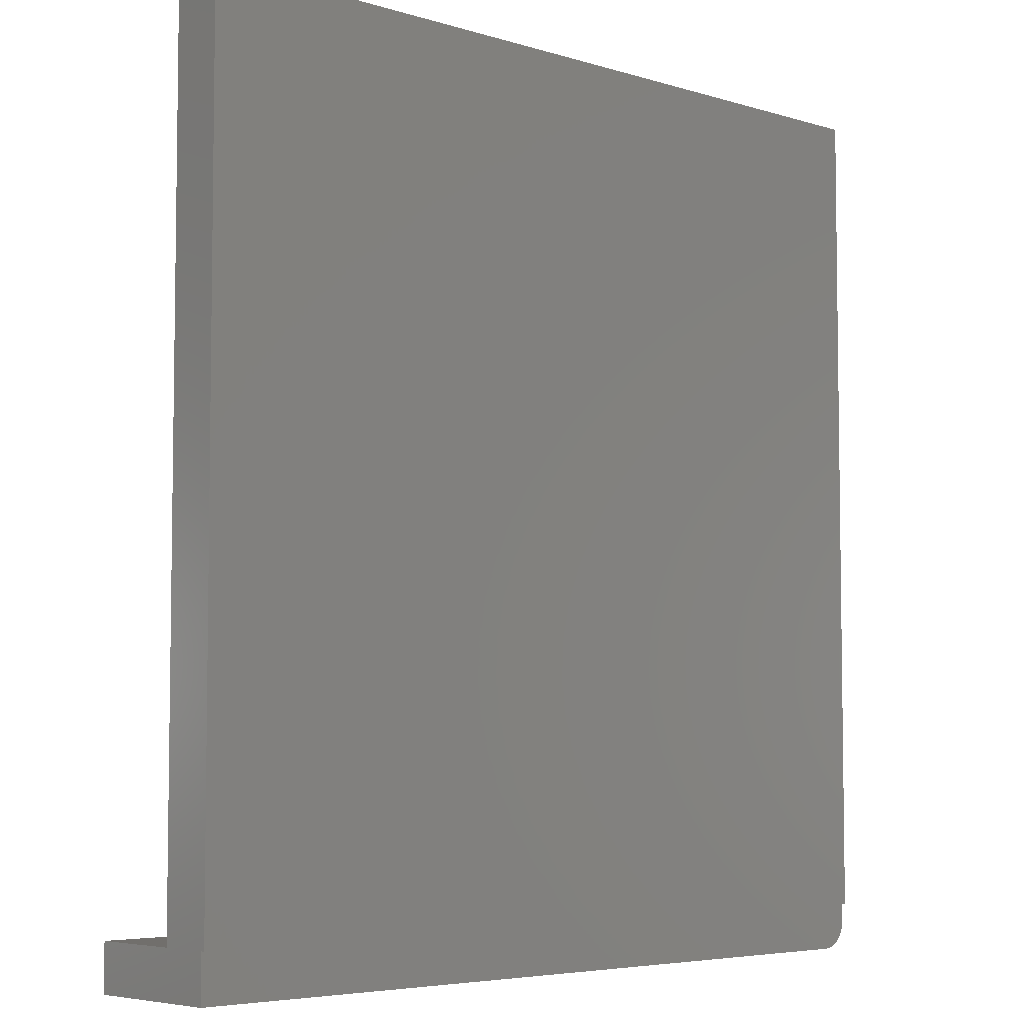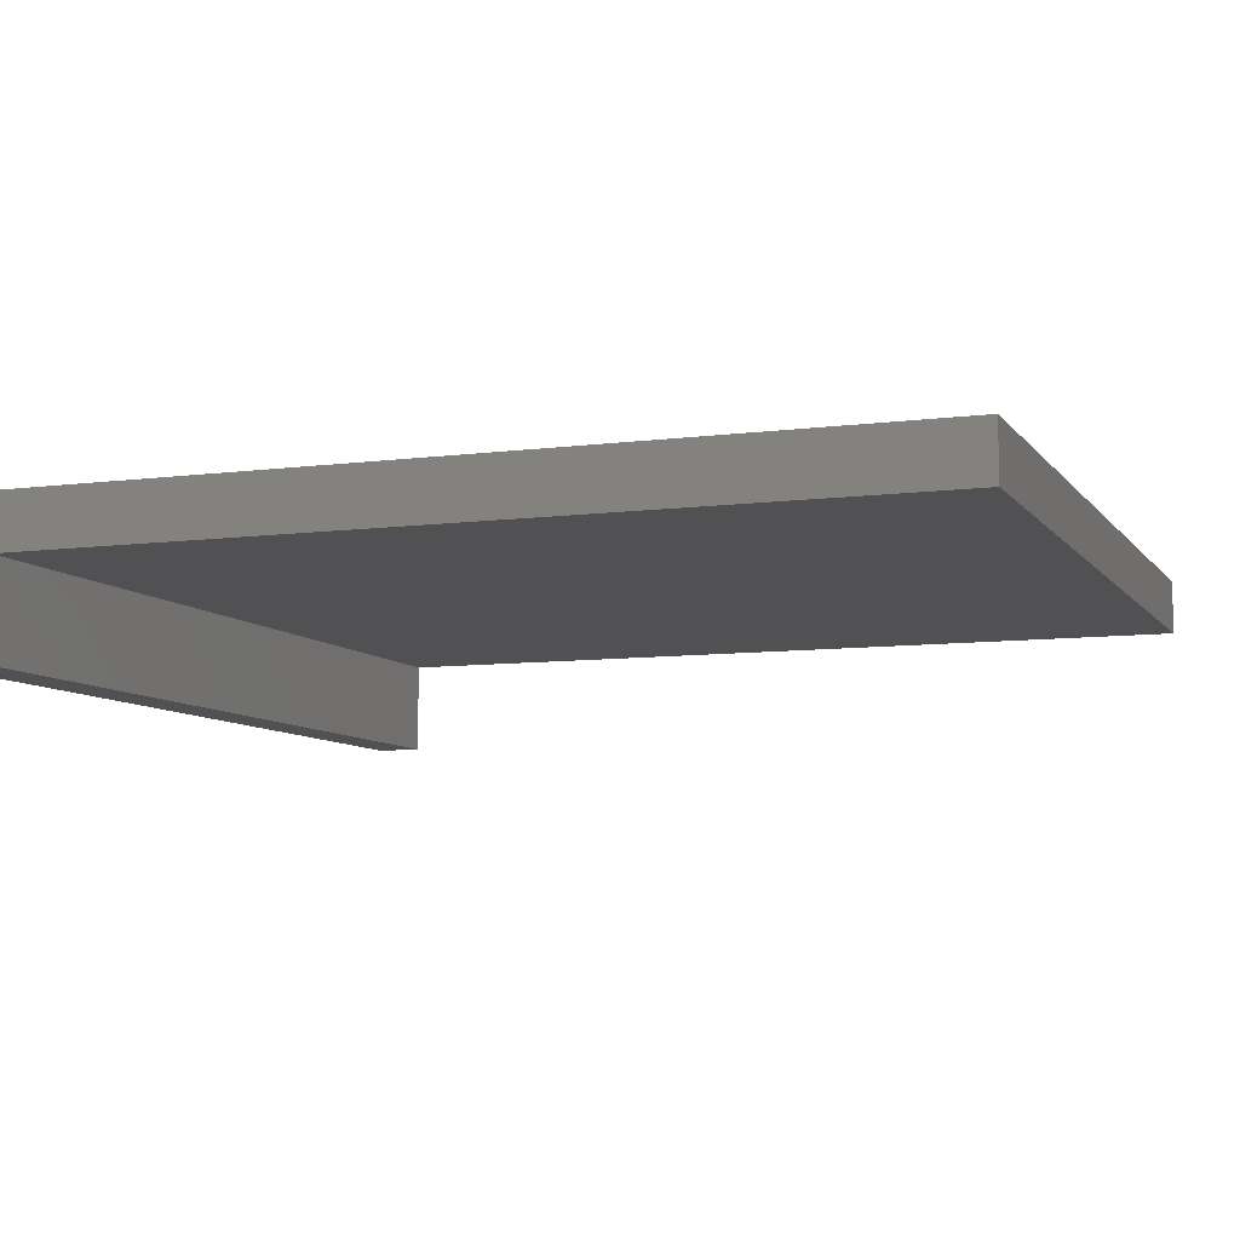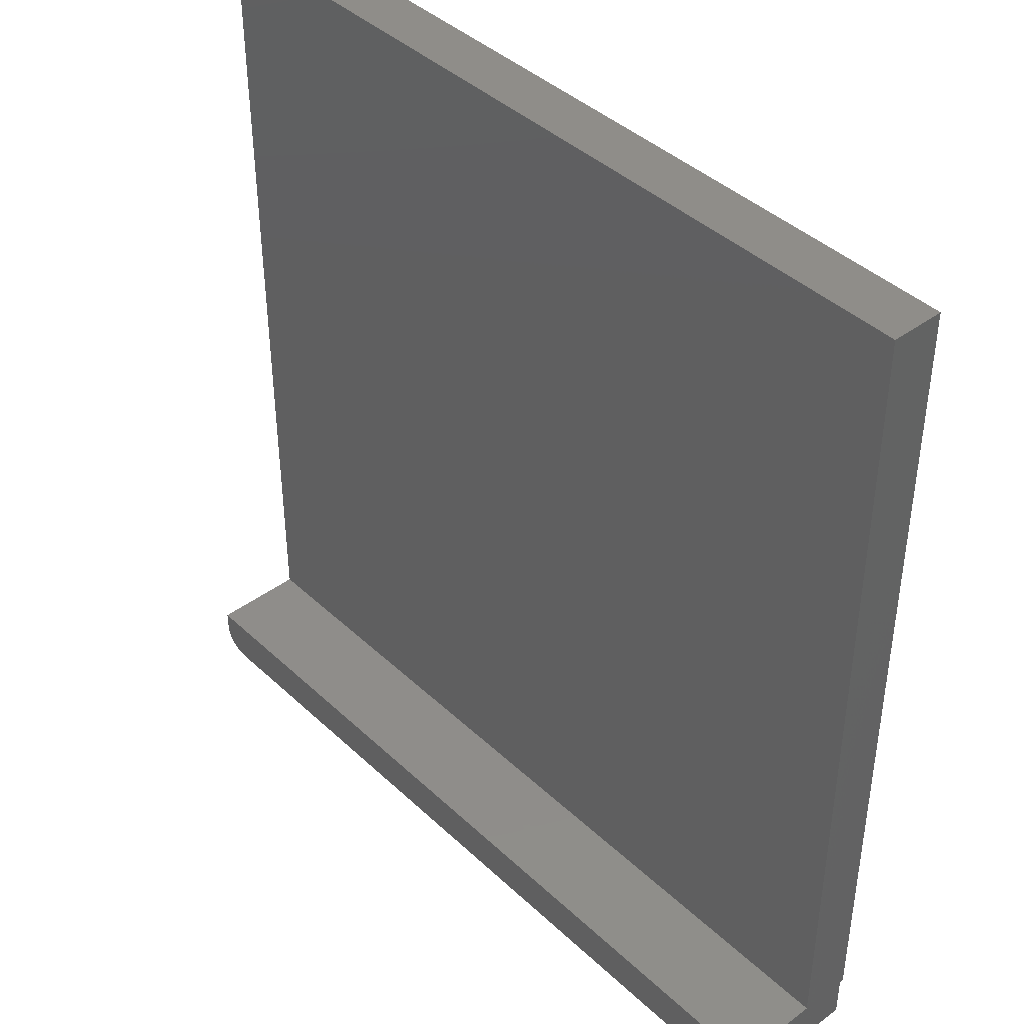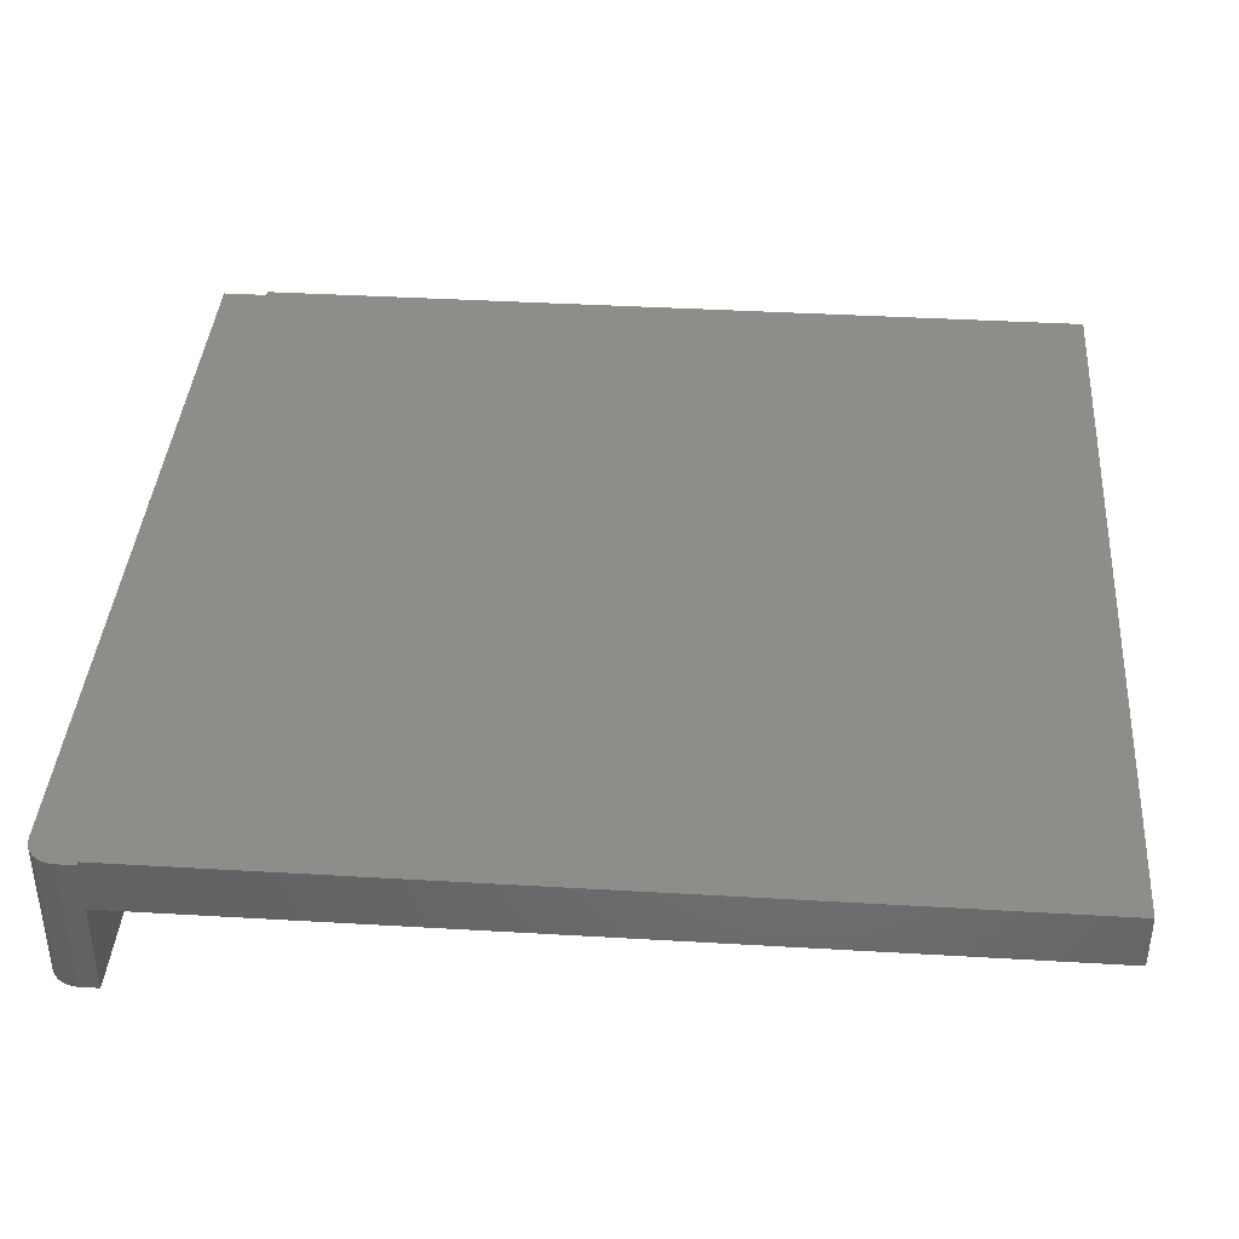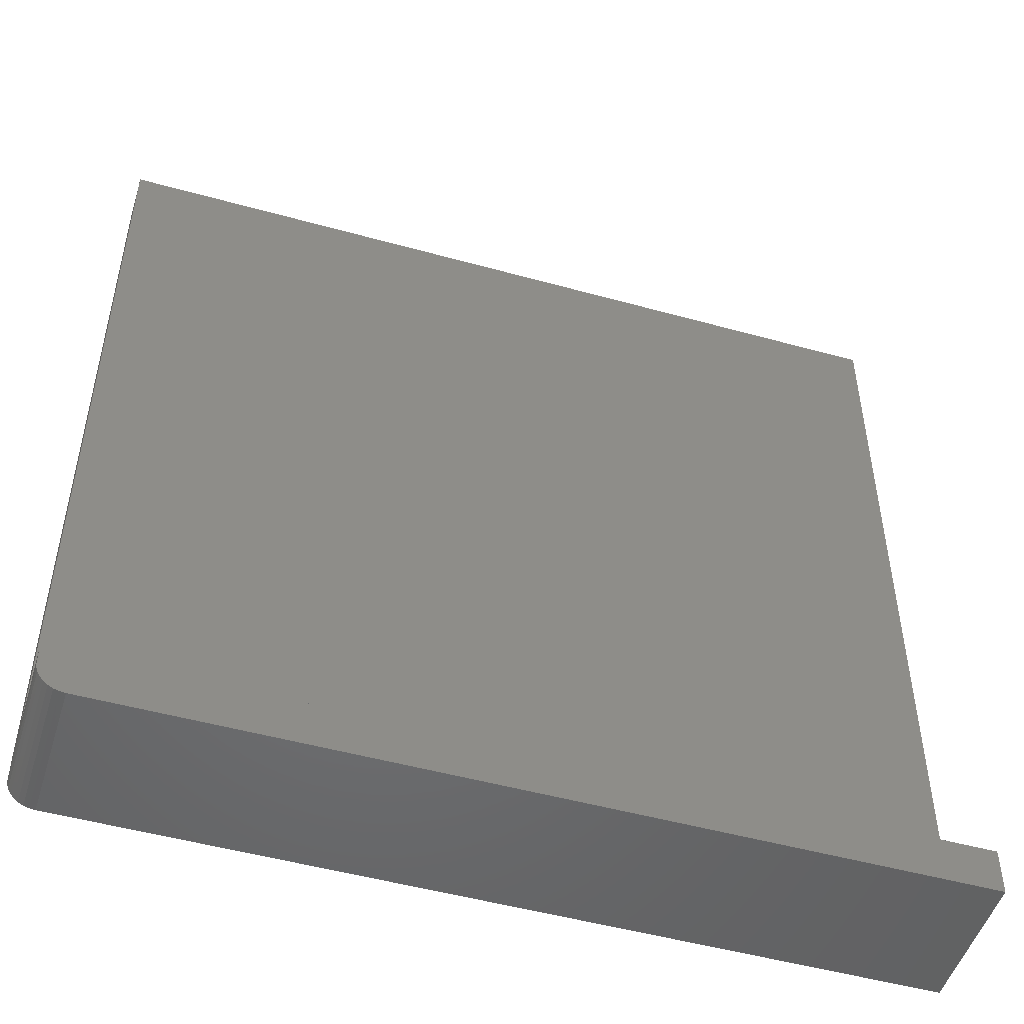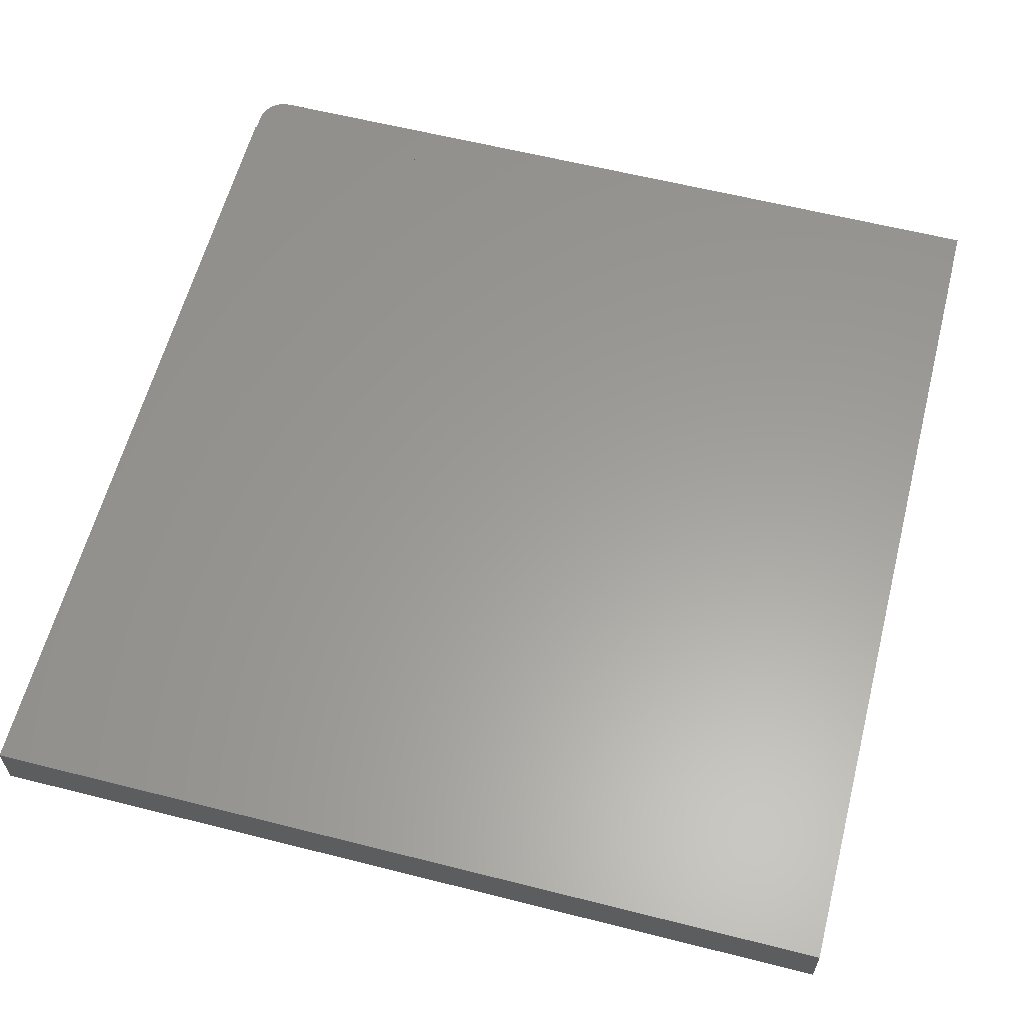
<metadata>
{"format":"stl","ext":"stl","renderer":"f3d","projection":"perspective","resolution":1024,"background":"white","views":[{"elev":-5.3,"azim":136.5,"up":"+Z"},{"elev":-7.9,"azim":-69.7,"up":"+Y"},{"elev":41.6,"azim":48.2,"up":"+Z"},{"elev":39.3,"azim":-85.8,"up":"+Y"},{"elev":-50.0,"azim":-17.0,"up":"+Z"},{"elev":60.4,"azim":14.5,"up":"+Y"}]}
</metadata>
<code>
# stl→obj: 32 verts, 60 faces
v -0.3516 0.06053 0.75
v -0.3516 0.05724 0.03906
v -0.3516 0.01562 0.75
v -0.3516 0.06053 0.03906
v -0.3516 0.01562 0.03906
v -0.3516 0.05724 0.02344
v -0.3516 -0.0625 0.02344
v -0.3516 -0.0625 0.03906
v 0.3594 0.05724 0.03906
v 0.3594 0.06053 0.75
v 0.3594 0.01562 0.75
v 0.3594 0.06053 0.03906
v 0.3594 0.05724 0
v 0.3594 0.01562 0.03906
v 0.3594 -0.0625 0.03906
v 0.3594 -0.0625 0
v -0.3498 0.05724 0.01447
v -0.3511 0.05724 0.01887
v -0.3281 0.05724 0
v -0.3327 0.05724 0.0004503
v -0.3371 0.05724 0.001784
v -0.3411 0.05724 0.00395
v -0.3447 0.05724 0.006865
v -0.3476 0.05724 0.01042
v -0.3281 -0.0625 0
v -0.3498 -0.0625 0.01447
v -0.3511 -0.0625 0.01887
v -0.3411 -0.0625 0.00395
v -0.3371 -0.0625 0.001784
v -0.3476 -0.0625 0.01042
v -0.3447 -0.0625 0.006865
v -0.3327 -0.0625 0.0004503
f 1 2 3
f 1 4 2
f 5 3 2
f 5 2 6
f 5 6 7
f 5 7 8
f 9 10 11
f 9 12 10
f 13 9 11
f 13 11 14
f 13 14 15
f 13 15 16
f 12 4 10
f 10 4 1
f 3 11 1
f 1 11 10
f 2 4 9
f 9 4 12
f 8 15 5
f 5 15 14
f 6 17 18
f 2 9 13
f 2 13 19
f 2 19 20
f 2 20 21
f 2 21 22
f 2 22 23
f 2 23 24
f 2 24 17
f 2 17 6
f 5 14 3
f 3 14 11
f 25 19 16
f 16 19 13
f 7 26 8
f 7 27 26
f 28 29 30
f 30 31 28
f 8 32 25
f 8 25 16
f 8 16 15
f 32 8 26
f 32 26 30
f 32 30 29
f 19 25 20
f 20 25 32
f 20 32 21
f 21 32 29
f 21 29 22
f 22 29 28
f 22 28 23
f 23 28 31
f 23 31 24
f 24 31 30
f 24 30 17
f 17 30 26
f 17 26 18
f 18 26 27
f 18 27 6
f 6 27 7

</code>
